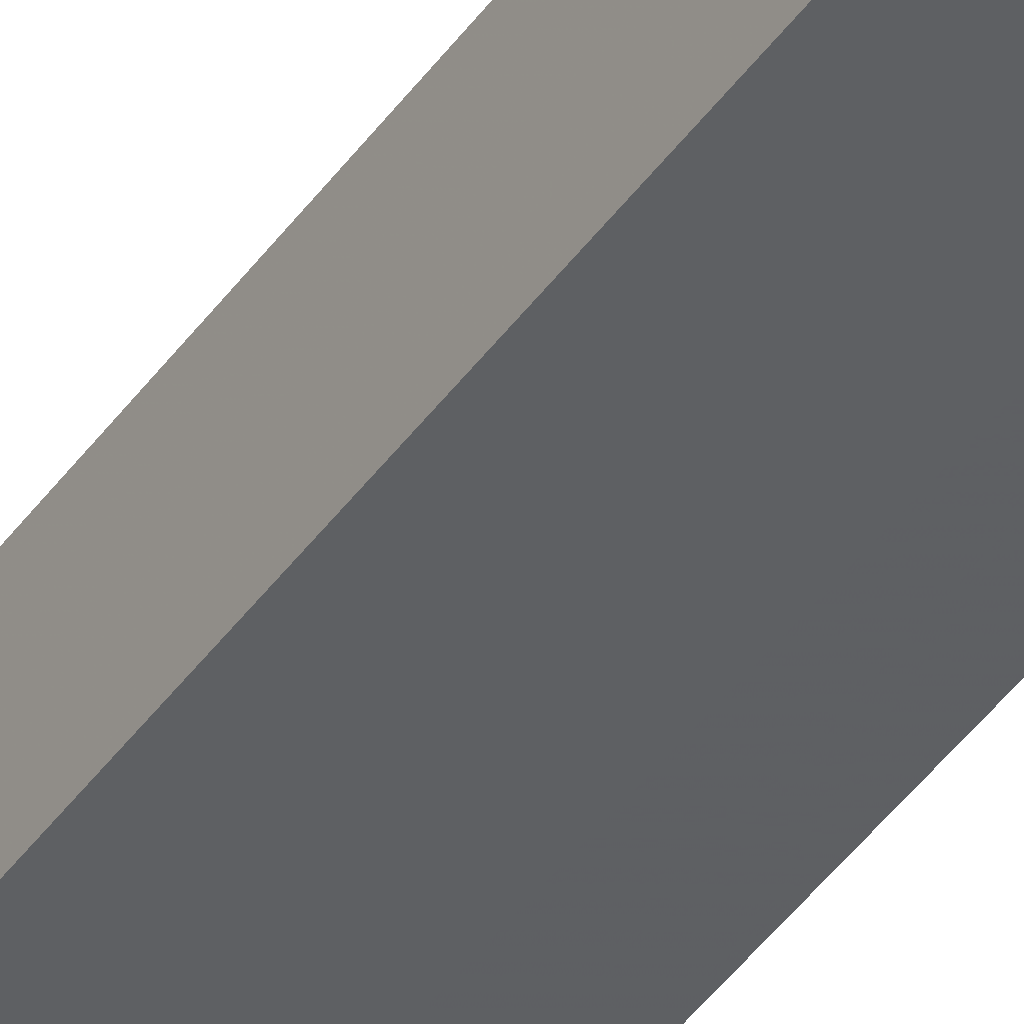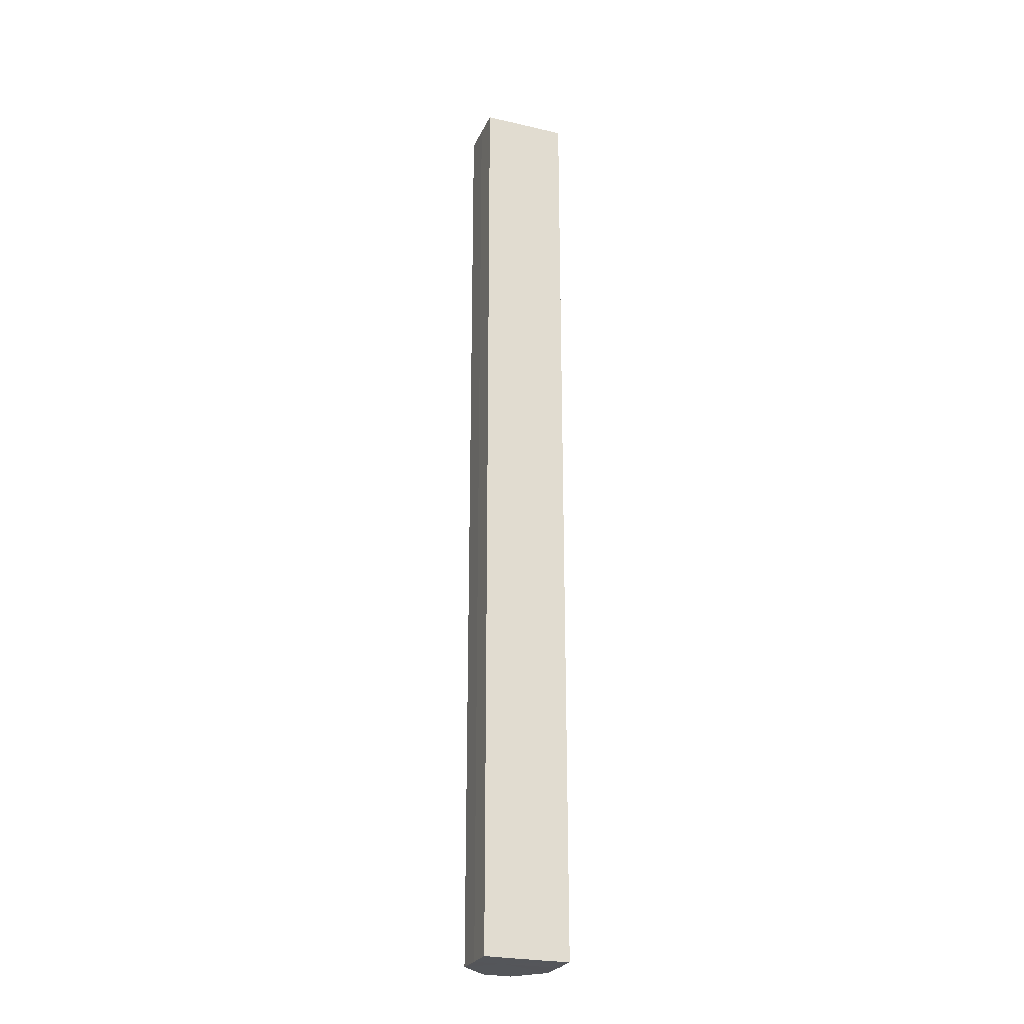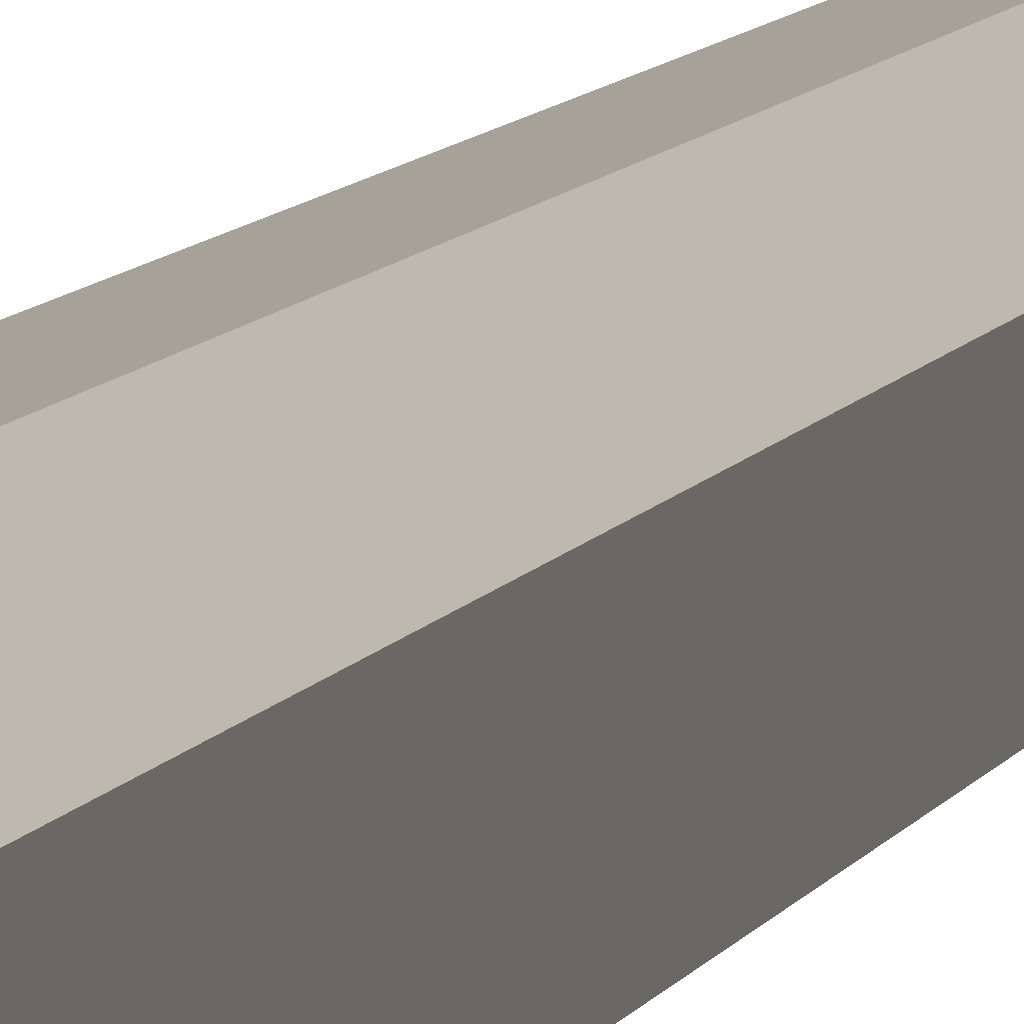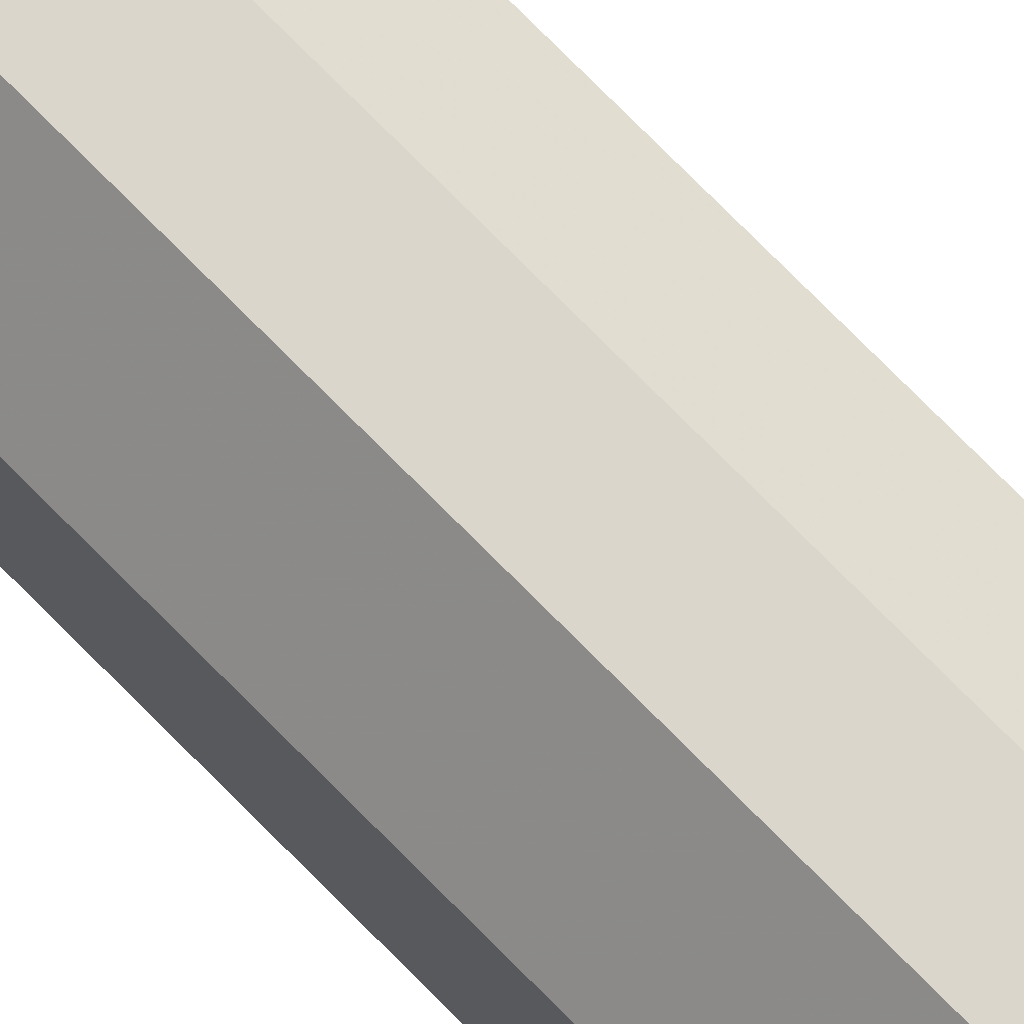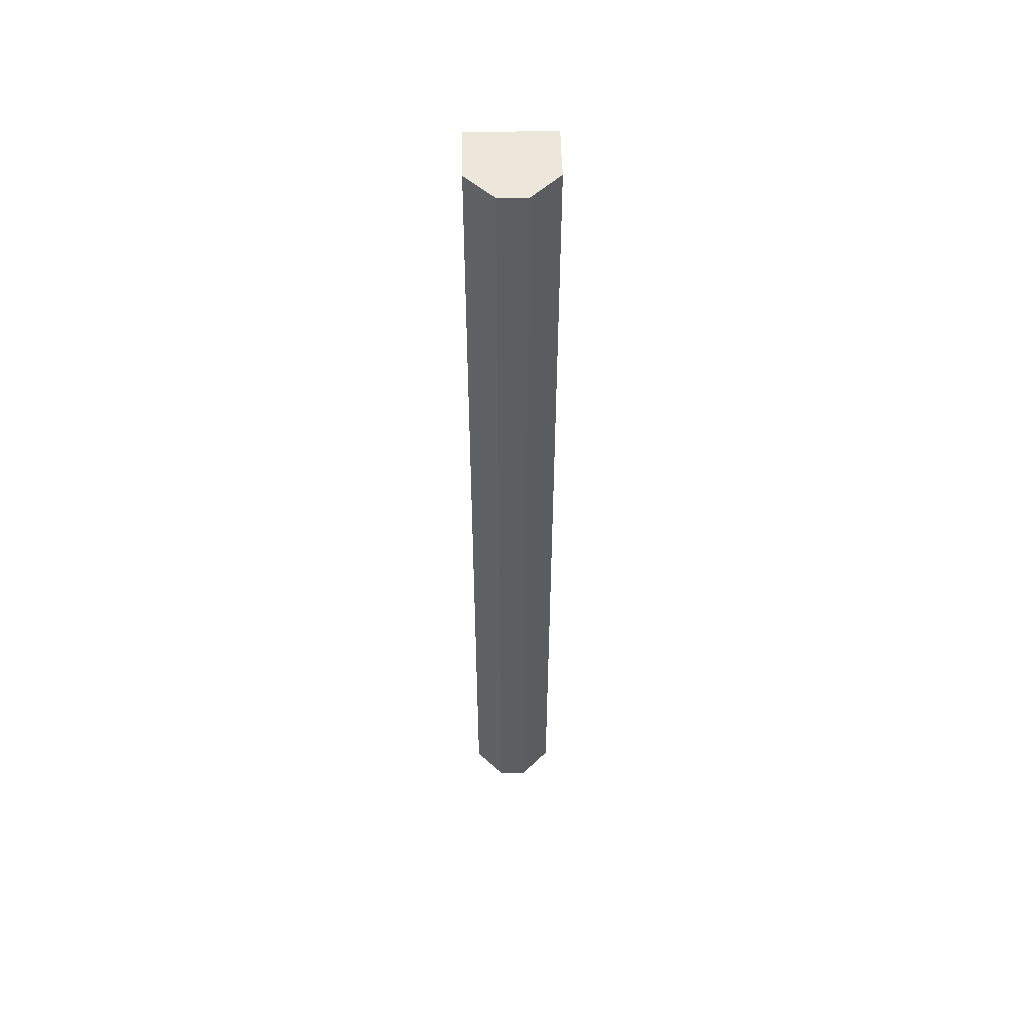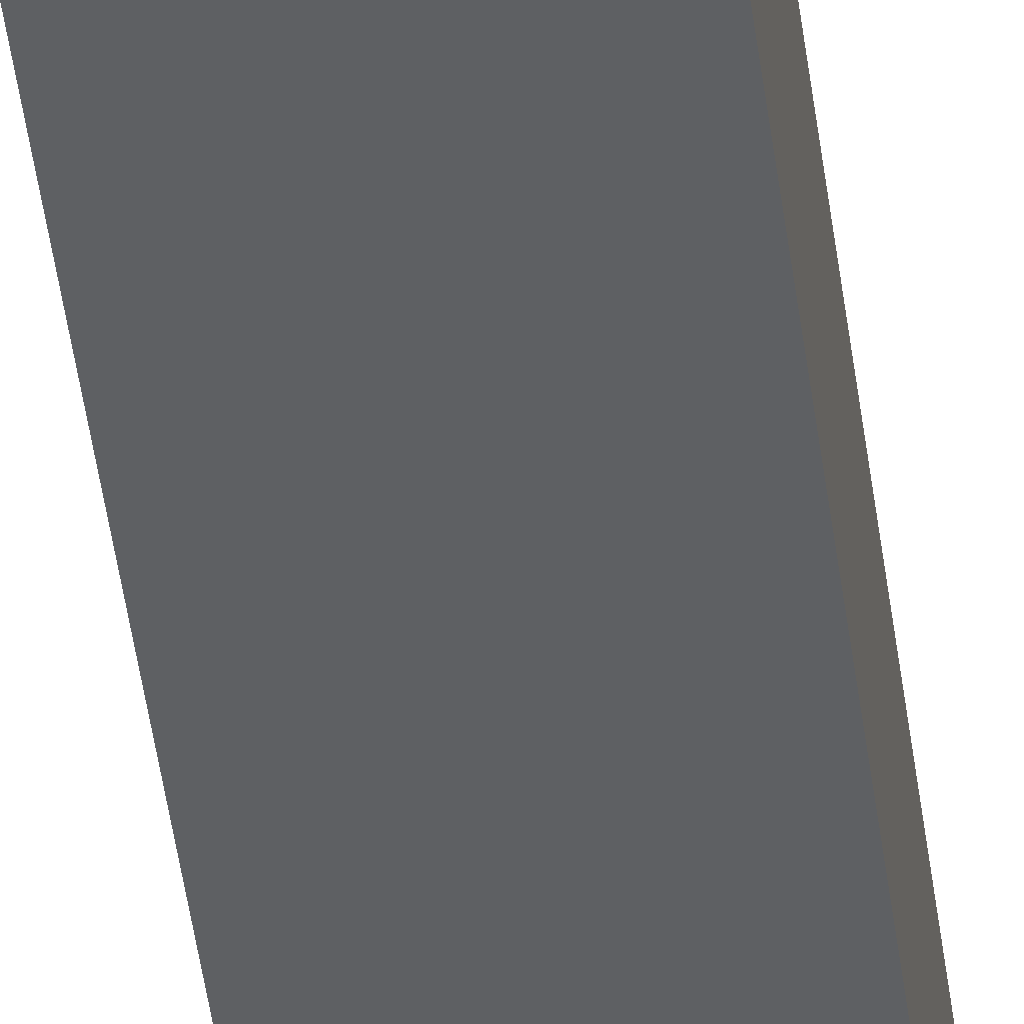
<metadata>
{"format":"obj","ext":"obj","renderer":"f3d","projection":"perspective","resolution":1024,"background":"white","views":[{"elev":-42.5,"azim":147.7,"up":"+Y"},{"elev":-25.3,"azim":-19.9,"up":"+Z"},{"elev":6.4,"azim":12.5,"up":"+Y"},{"elev":74.1,"azim":-44.5,"up":"+Y"},{"elev":51.7,"azim":178.9,"up":"+Z"},{"elev":-42.5,"azim":-173.1,"up":"+Y"}]}
</metadata>
<code>
o 26392
v 2229 1883 14.84
v 2229 1883 14.84
v 2229 1883 14.51
v 2229 1883 14.84
v 2229 1883 14.51
v 2229 1884 14.84
v 2229 1884 14.51
v 2229 1884 14.84
v 2229 1884 14.51
v 2229 1883 14.84
v 2229 1883 14.51
v 2229 1883 14.84
v 2229 1883 14.51
v 2229 1883 14.84
v 2229 1883 14.51
v 2229 1883 14.84
v 2229 1883 14.51
v 2229 1883 14.84
v 2229 1883 14.51
v 2229 1884 14.84
v 2229 1884 14.51
v 2229 1884 14.84
v 2229 1884 14.51
v 2229 1883 14.84
v 2229 1883 14.51
v 2229 1883 14.84
v 2229 1883 14.51
v 2229 1883 14.84
v 2229 1883 14.51
v 2229 1883 14.84
v 2229 1883 14.84
v 2229 1883 14.84
v 2229 1883 14.84
v 2229 1883 14.84
v 2229 1884 14.84
v 2229 1884 14.84
v 2229 1883 14.84
v 2229 1883 14.84
v 2229 1883 14.84
v 2229 1883 14.51
v 2229 1883 14.51
v 2229 1883 14.51
v 2229 1883 14.84
v 2229 1883 14.51
v 2229 1883 14.84
v 2229 1883 14.84
v 2229 1883 14.84
v 2229 1883 14.84
v 2229 1883 14.51
v 2229 1883 14.84
v 2229 1883 14.51
v 2229 1883 14.51
v 2229 1883 14.51
v 2229 1883 14.51
v 2229 1883 14.51
v 2229 1883 14.51
v 2229 1884 14.51
v 2229 1883 14.51
v 2229 1884 14.51
v 2229 1883 14.51
v 2229 1883 14.51
v 2229 1883 14.51
f 1 2 3
f 4 1 5
f 6 4 7
f 8 6 9
f 10 8 11
f 12 10 13
f 14 12 15
f 15 16 17
f 17 18 19
f 19 20 21
f 21 22 23
f 23 24 25
f 25 26 27
f 27 28 29
f 30 28 31
f 30 32 28
f 30 31 33
f 30 34 32
f 30 33 35
f 30 35 36
f 30 36 37
f 30 37 38
f 30 39 34
f 30 38 39
f 40 39 41
f 42 43 40
f 44 45 42
f 46 47 44
f 47 48 49
f 48 50 51
f 52 53 54
f 52 55 53
f 52 54 56
f 52 57 55
f 52 56 58
f 52 59 57
f 52 58 60
f 52 61 59
f 52 60 62
f 52 62 61

</code>
